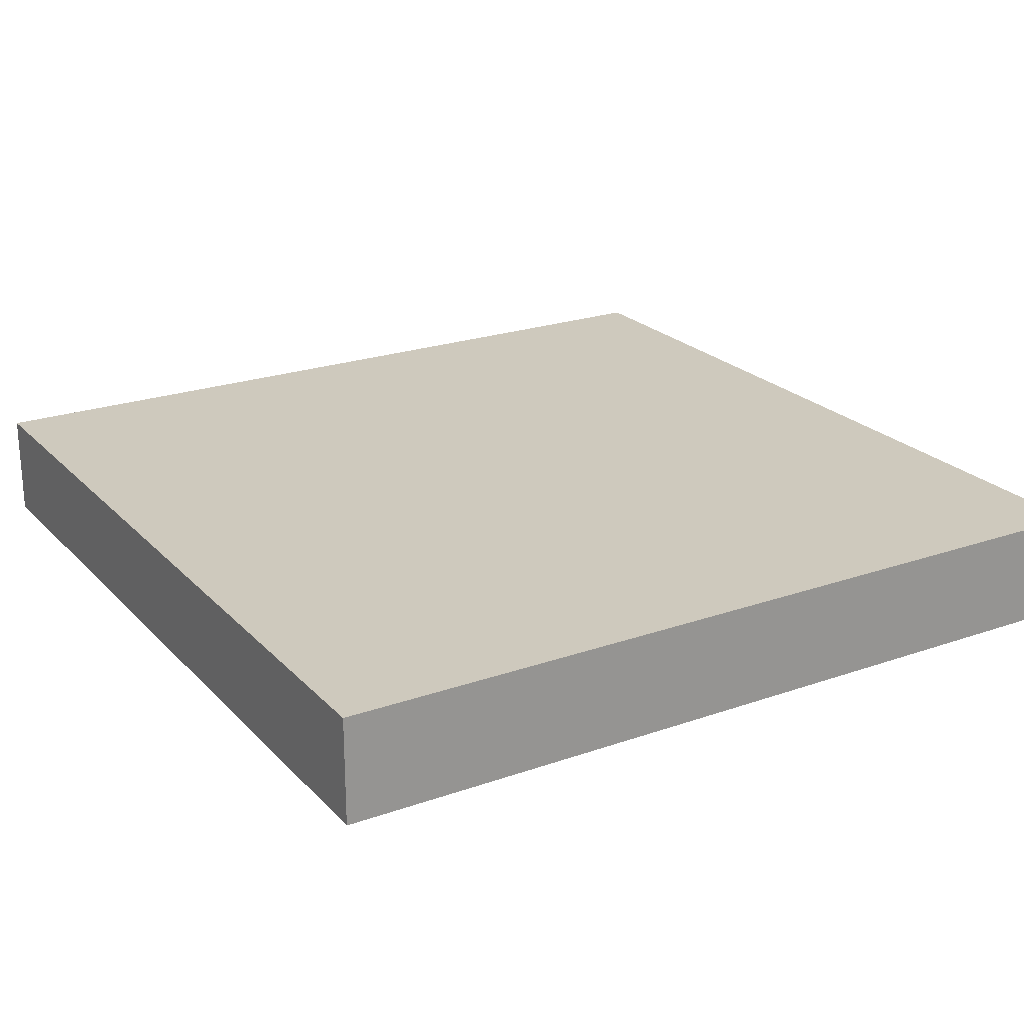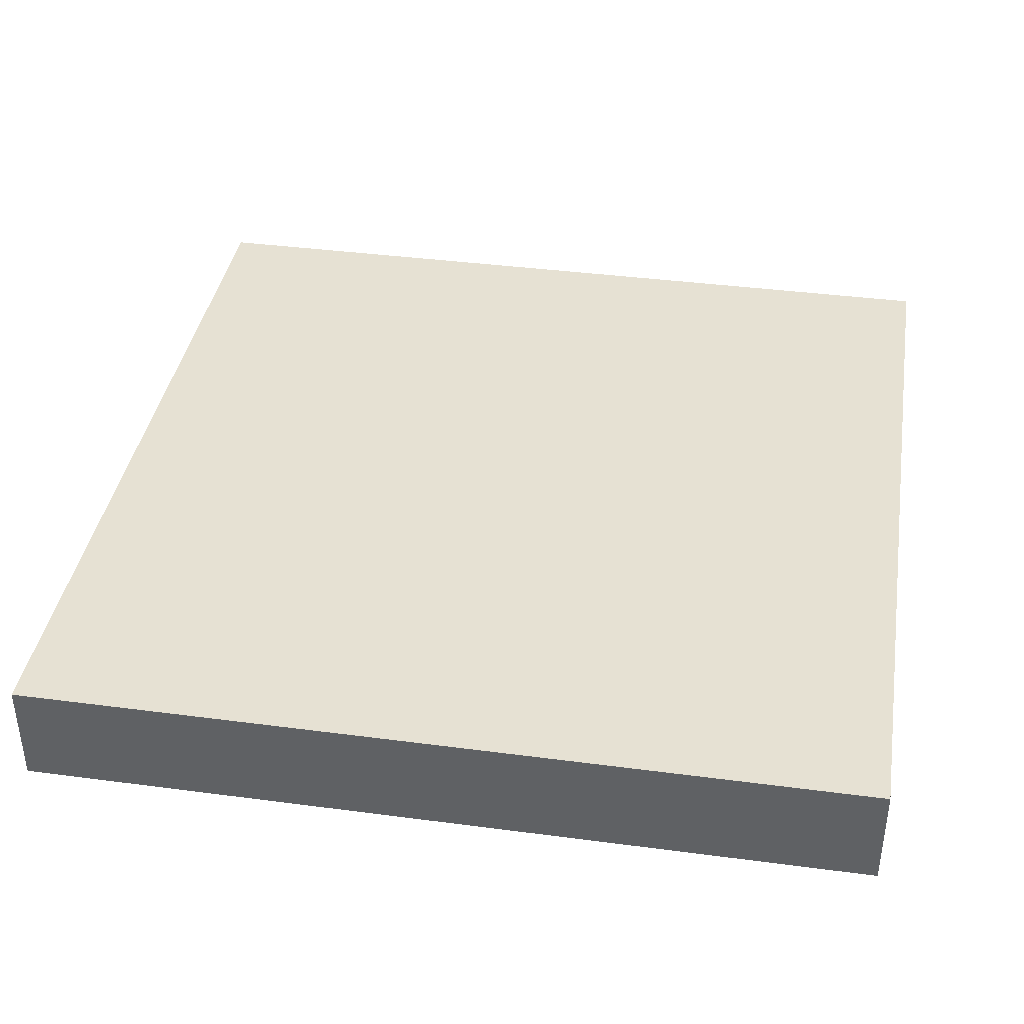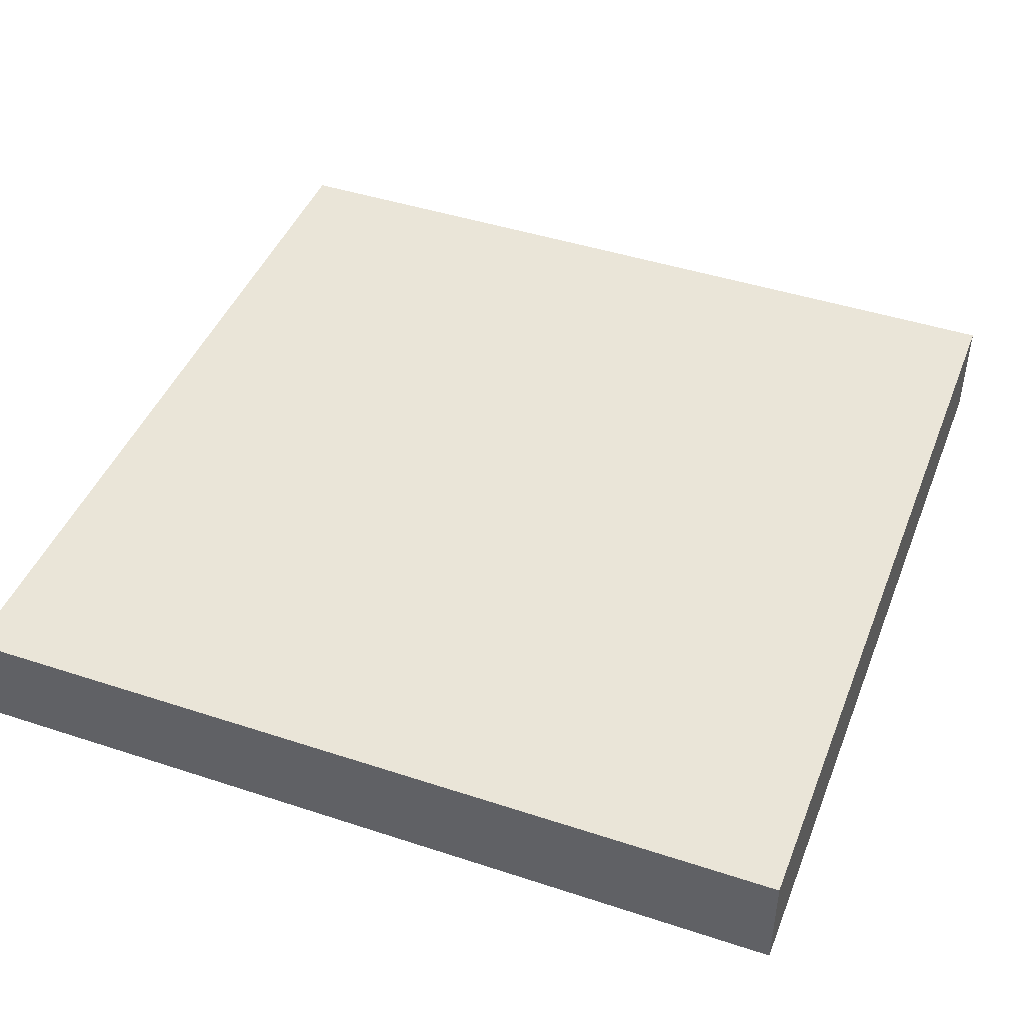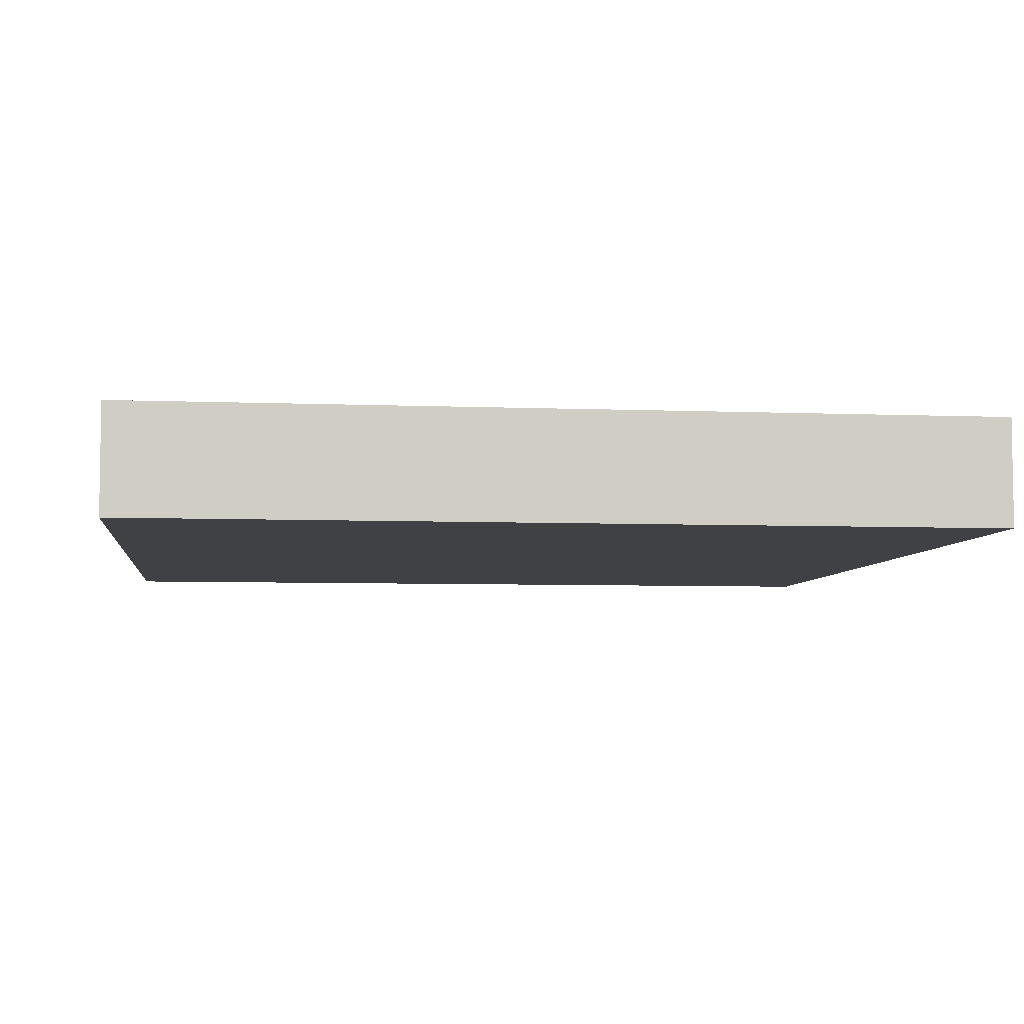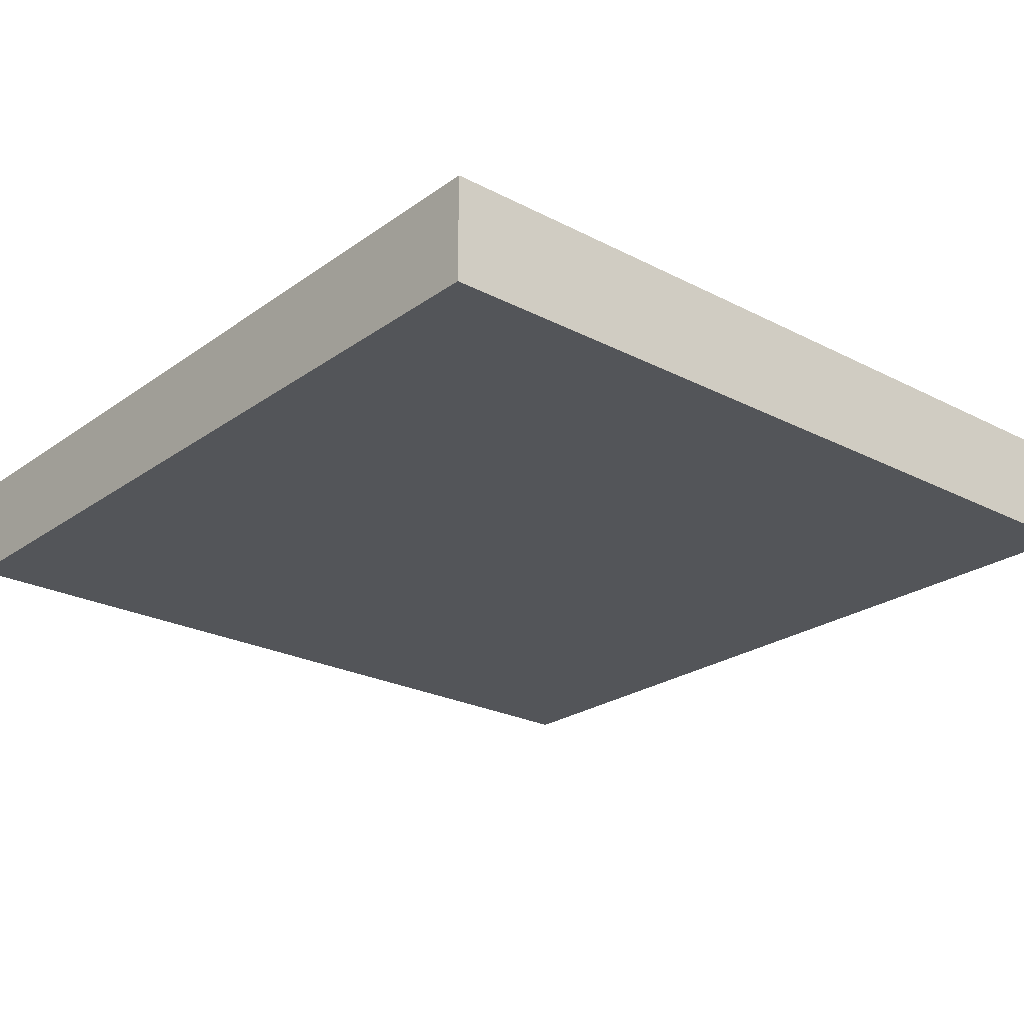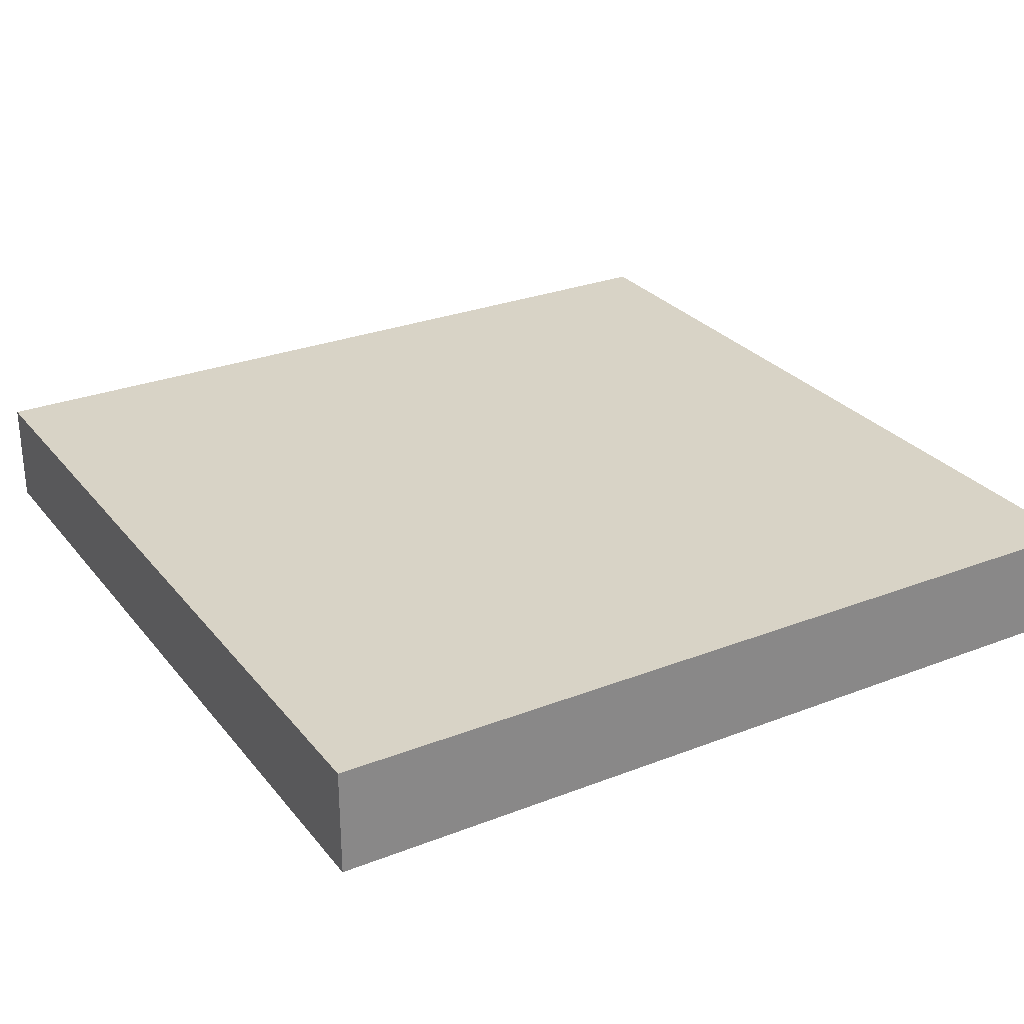
<metadata>
{"format":"obj","ext":"obj","renderer":"f3d","projection":"perspective","resolution":1024,"background":"white","views":[{"elev":22.7,"azim":-31.1,"up":"+Y"},{"elev":38.9,"azim":-170.6,"up":"+Y"},{"elev":44.6,"azim":-69.1,"up":"+Y"},{"elev":-5.8,"azim":172.9,"up":"+Y"},{"elev":-24.1,"azim":-40.6,"up":"+Y"},{"elev":28.0,"azim":149.5,"up":"+Y"}]}
</metadata>
<code>
o Market_Table_Center_Cube.020
v 0 0.875 1
v 0 1 1
v 0 0.875 0
v 0 1 0
v 1 0.875 1
v 1 1 1
v 1 0.875 0
v 1 1 0
f 1 2 4 3
f 3 4 8 7
f 7 8 6 5
f 5 6 2 1
f 3 7 5 1
f 8 4 2 6

</code>
